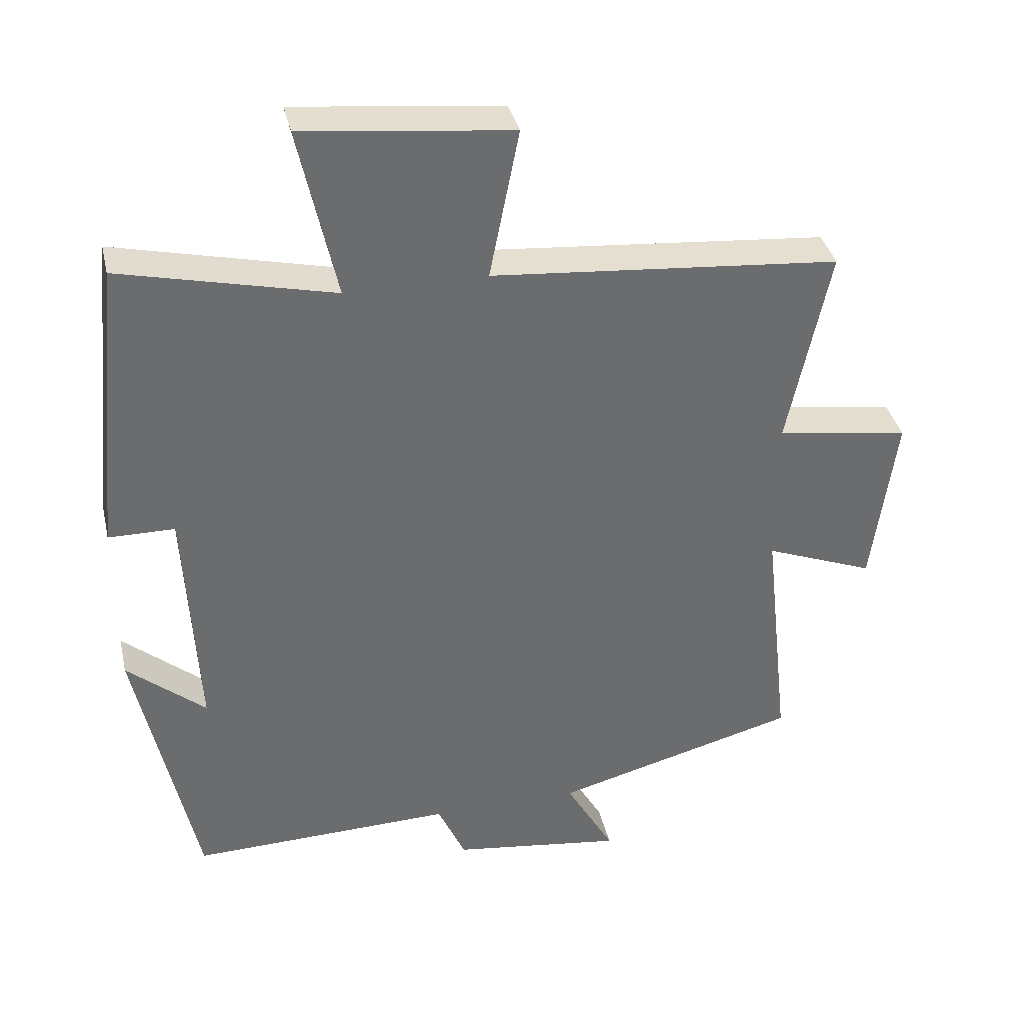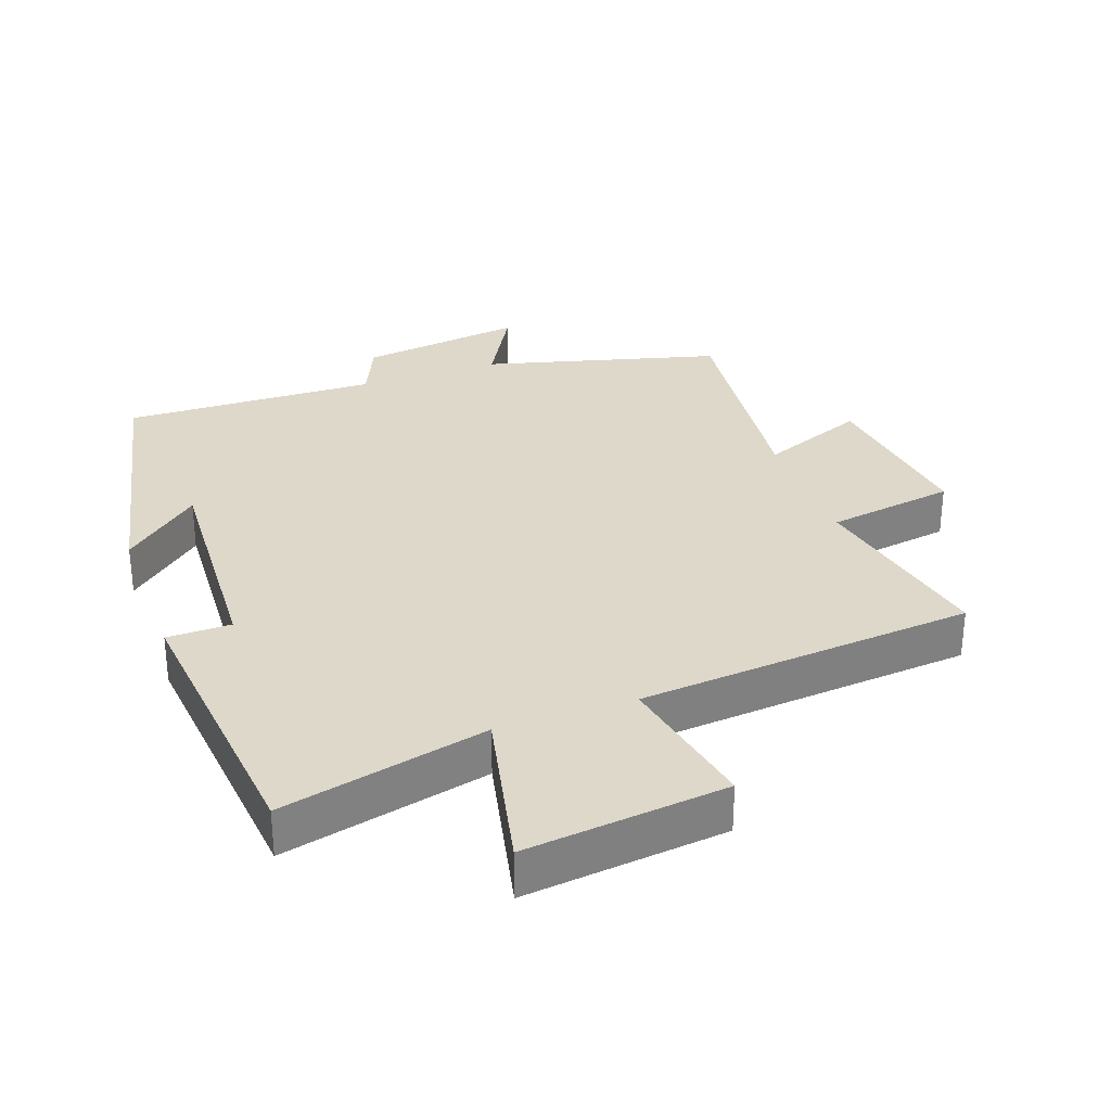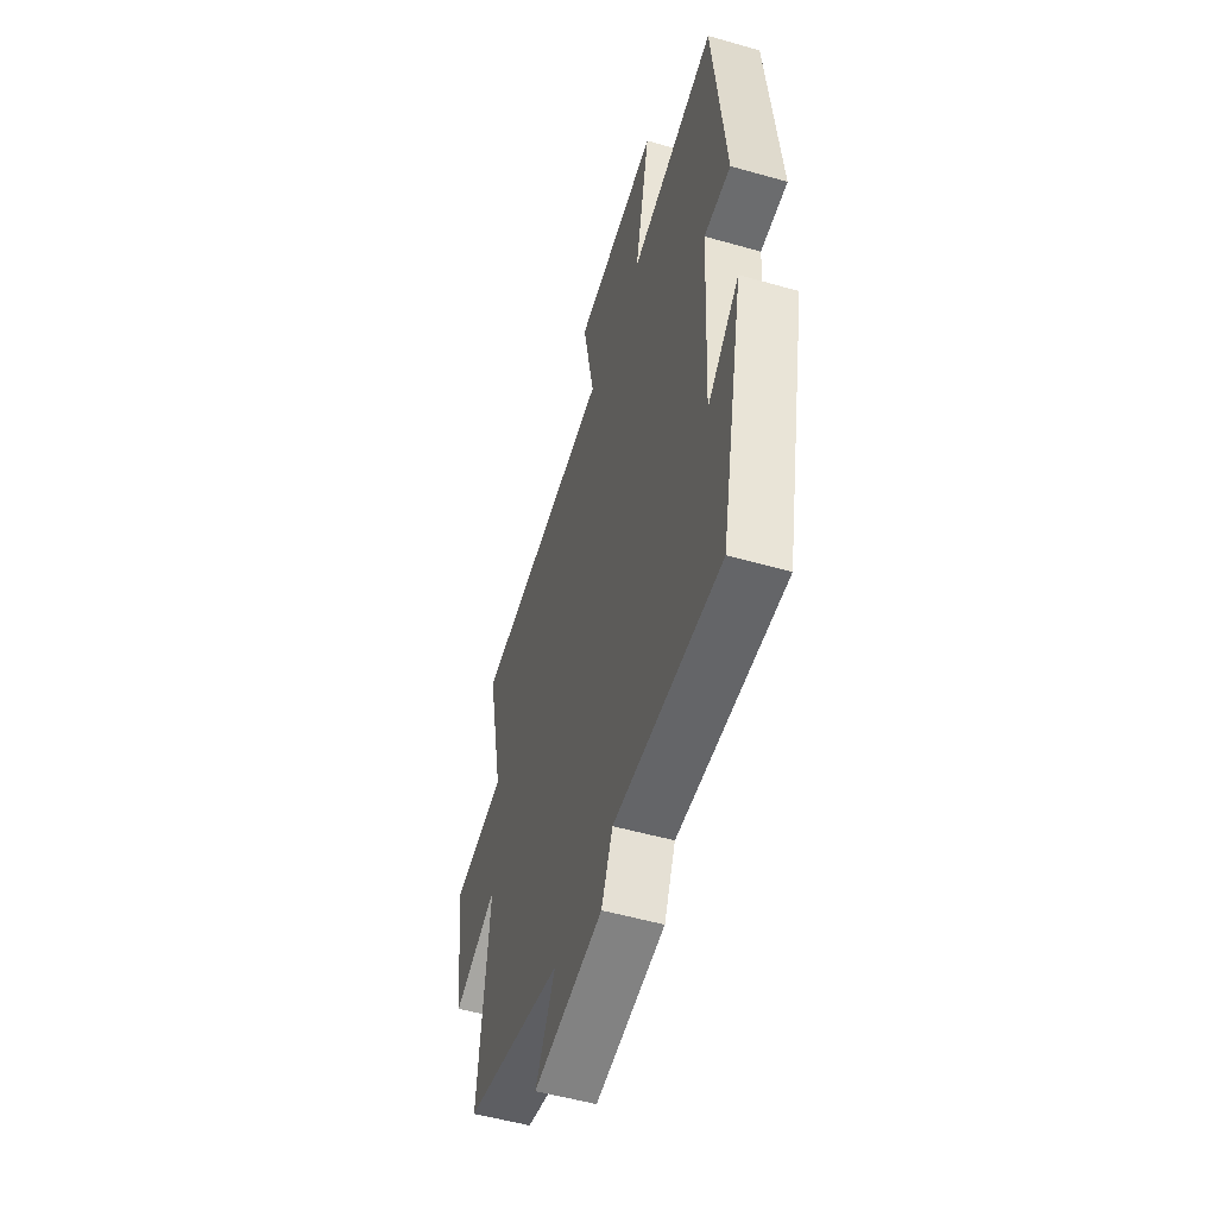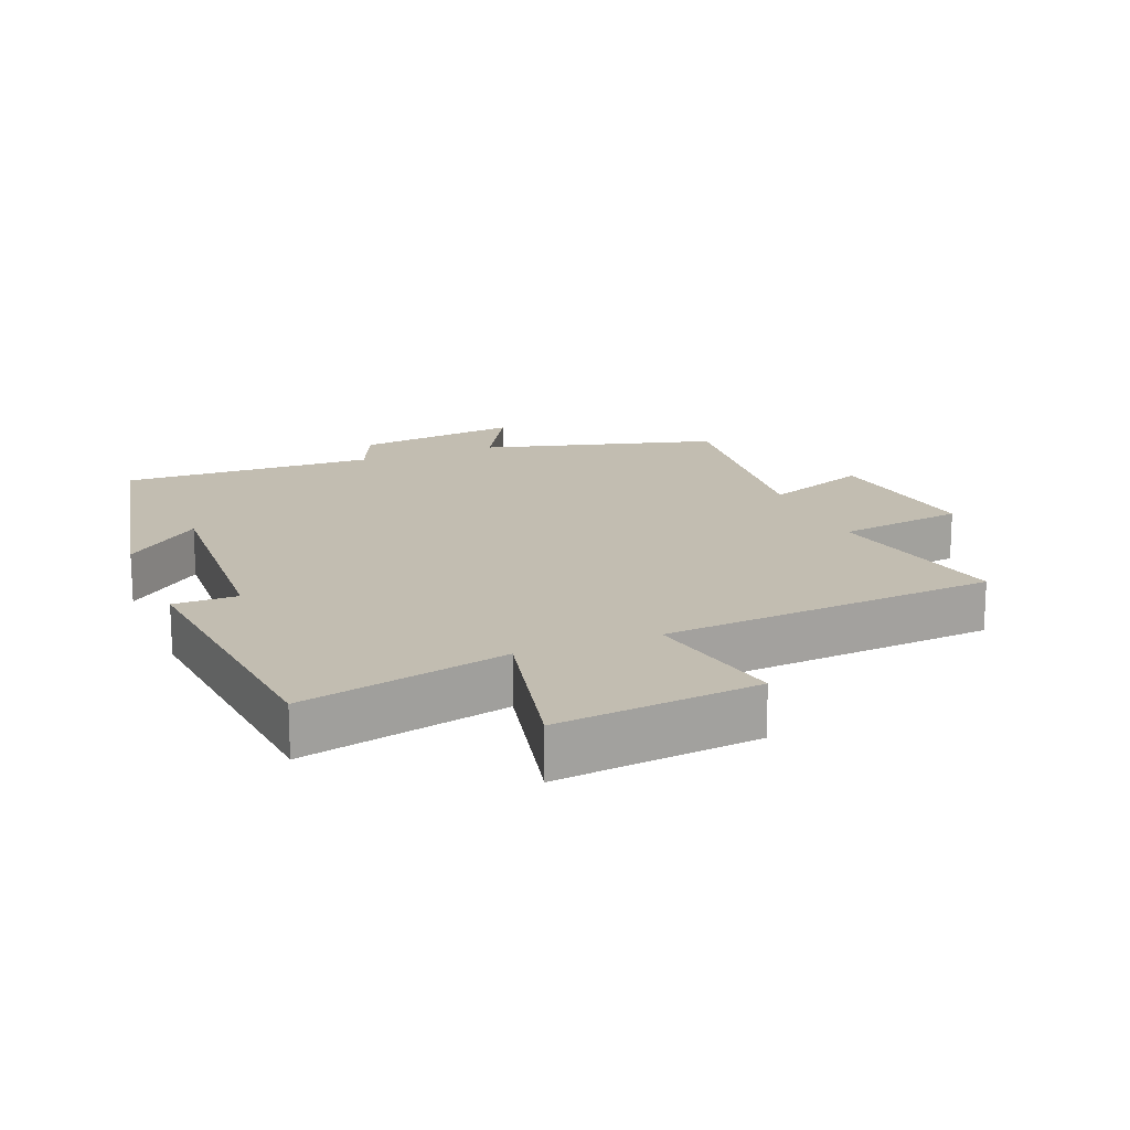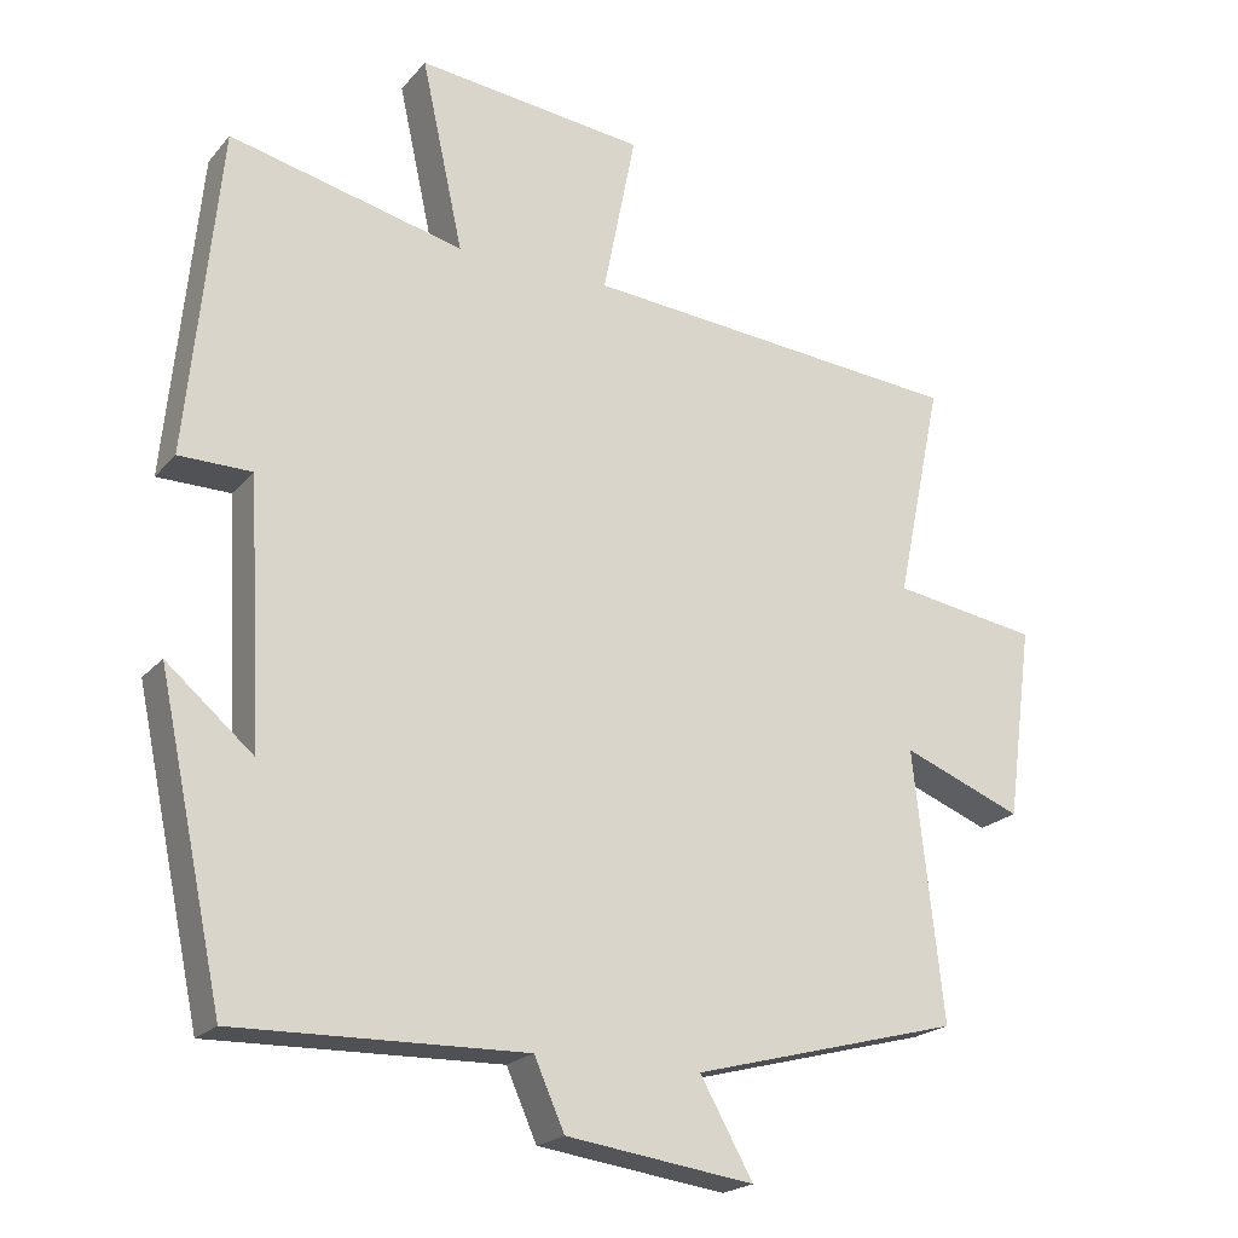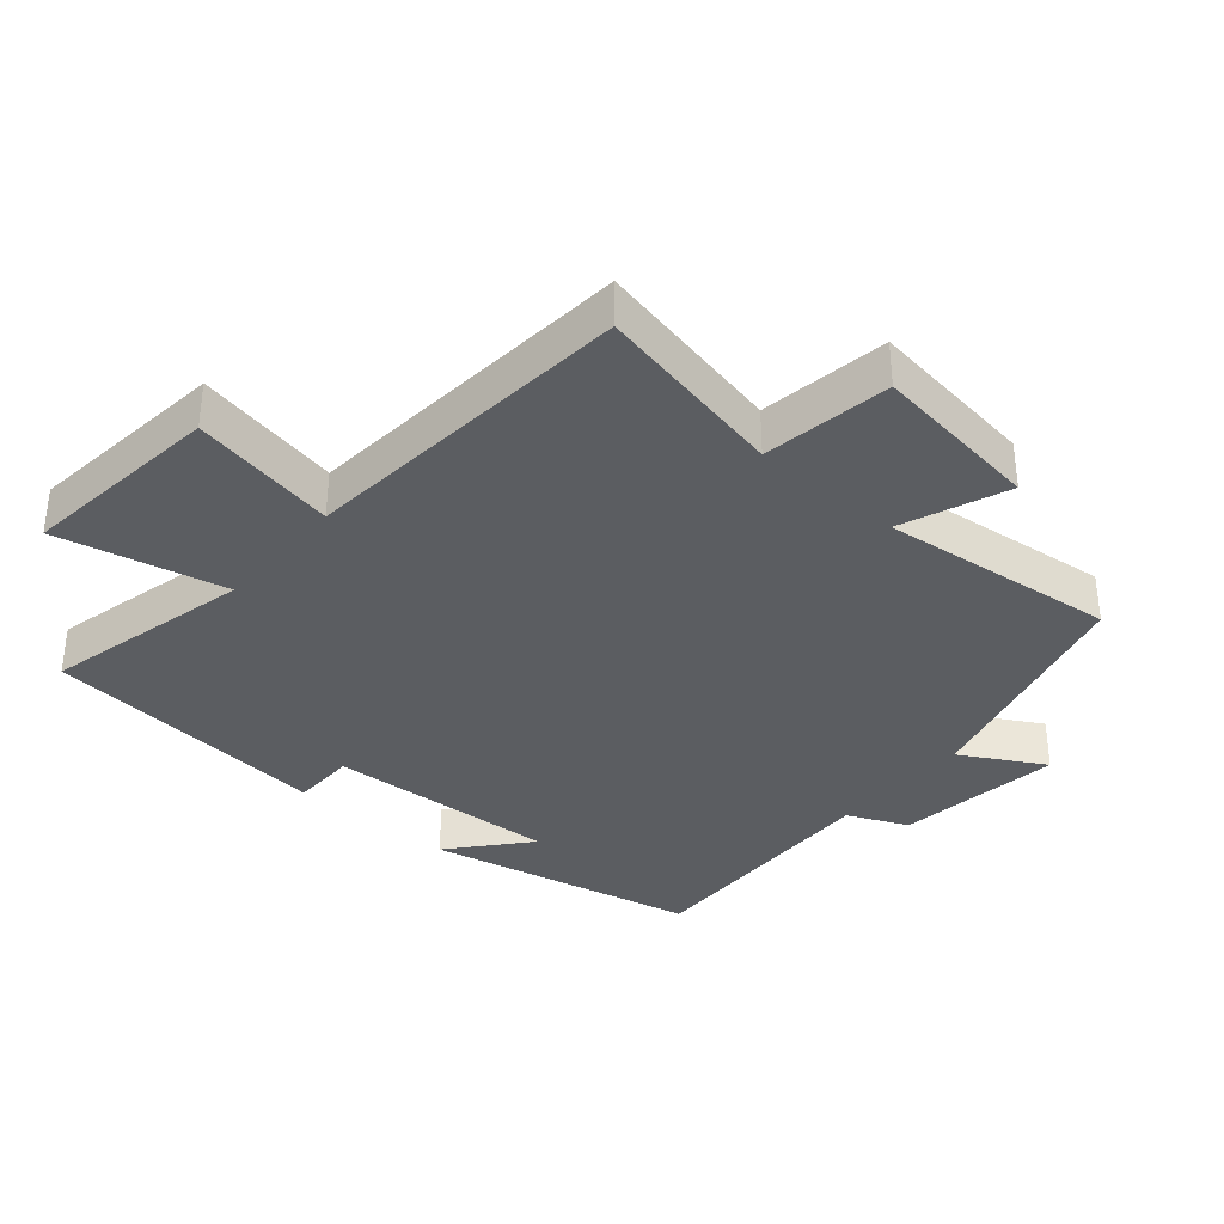
<metadata>
{"format":"obj","ext":"obj","renderer":"f3d","projection":"perspective","resolution":1024,"background":"white","views":[{"elev":36.9,"azim":-12.8,"up":"+Z"},{"elev":31.0,"azim":-19.7,"up":"+Y"},{"elev":-53.0,"azim":-107.0,"up":"+Z"},{"elev":16.9,"azim":-21.7,"up":"+Y"},{"elev":-21.0,"azim":-28.6,"up":"+Z"},{"elev":-35.7,"azim":49.5,"up":"+Y"}]}
</metadata>
<code>
v -0.414 0.07 -0.51
v -0.5 0.07 -0.105
v -0.386 0.07 -0.202
v -0.404 0.07 0.142
v -0.5 0.07 0.143
v -0.457 0.07 0.573
v -0.148 0.07 0.5
v -0.203 0.07 0.751
v 0.099 0.07 0.717
v 0.056 0.07 0.5
v 0.56 0.07 0.456
v 0.5 0.07 0.169
v 0.692 0.07 0.139
v 0.658 0.07 -0.115
v 0.5 0.07 -0.053
v 0.539 0.07 -0.406
v 0.185 0.07 -0.5
v 0.255 0.07 -0.624
v 0.007 0.07 -0.59
v -0.033 0.07 -0.5
v -0.414 0 -0.51
v -0.5 0 -0.105
v -0.386 0 -0.202
v -0.404 0 0.142
v -0.5 0 0.143
v -0.457 0 0.573
v -0.148 0 0.5
v -0.203 0 0.751
v 0.099 0 0.717
v 0.056 0 0.5
v 0.56 0 0.456
v 0.5 0 0.169
v 0.692 0 0.139
v 0.658 0 -0.115
v 0.5 0 -0.053
v 0.539 0 -0.406
v 0.185 0 -0.5
v 0.255 0 -0.624
v 0.007 0 -0.59
v -0.033 0 -0.5
f 17 18 19 20
f 15 16 17 20
f 15 20 1
f 12 13 14 15
f 12 15 1
f 10 11 12 1
f 7 8 9 10
f 7 10 1
f 4 5 6 7
f 3 4 7
f 3 7 1
f 1 2 3
f 40 39 38 37
f 40 37 36 35
f 21 40 35
f 35 34 33 32
f 21 35 32
f 21 32 31 30
f 30 29 28 27
f 21 30 27
f 27 26 25 24
f 27 24 23
f 21 27 23
f 23 22 21
f 1 21 22 2
f 2 22 23 3
f 3 23 24 4
f 4 24 25 5
f 5 25 26 6
f 6 26 27 7
f 7 27 28 8
f 8 28 29 9
f 9 29 30 10
f 10 30 31 11
f 11 31 32 12
f 12 32 33 13
f 13 33 34 14
f 14 34 35 15
f 15 35 36 16
f 16 36 37 17
f 17 37 38 18
f 18 38 39 19
f 19 39 40 20
f 20 40 21 1

</code>
